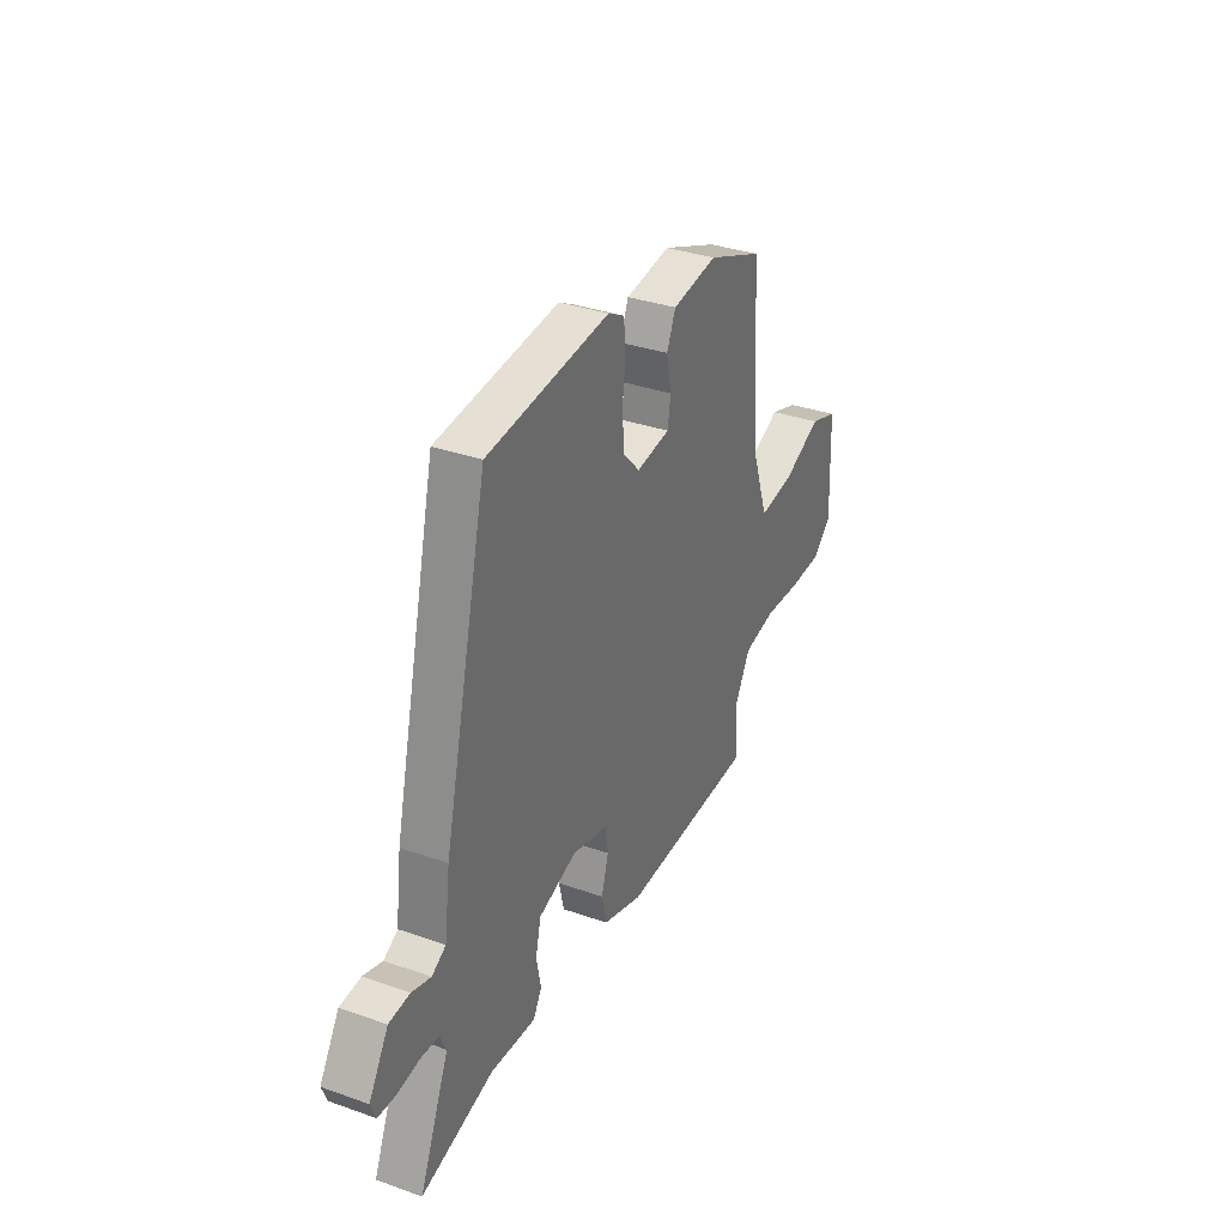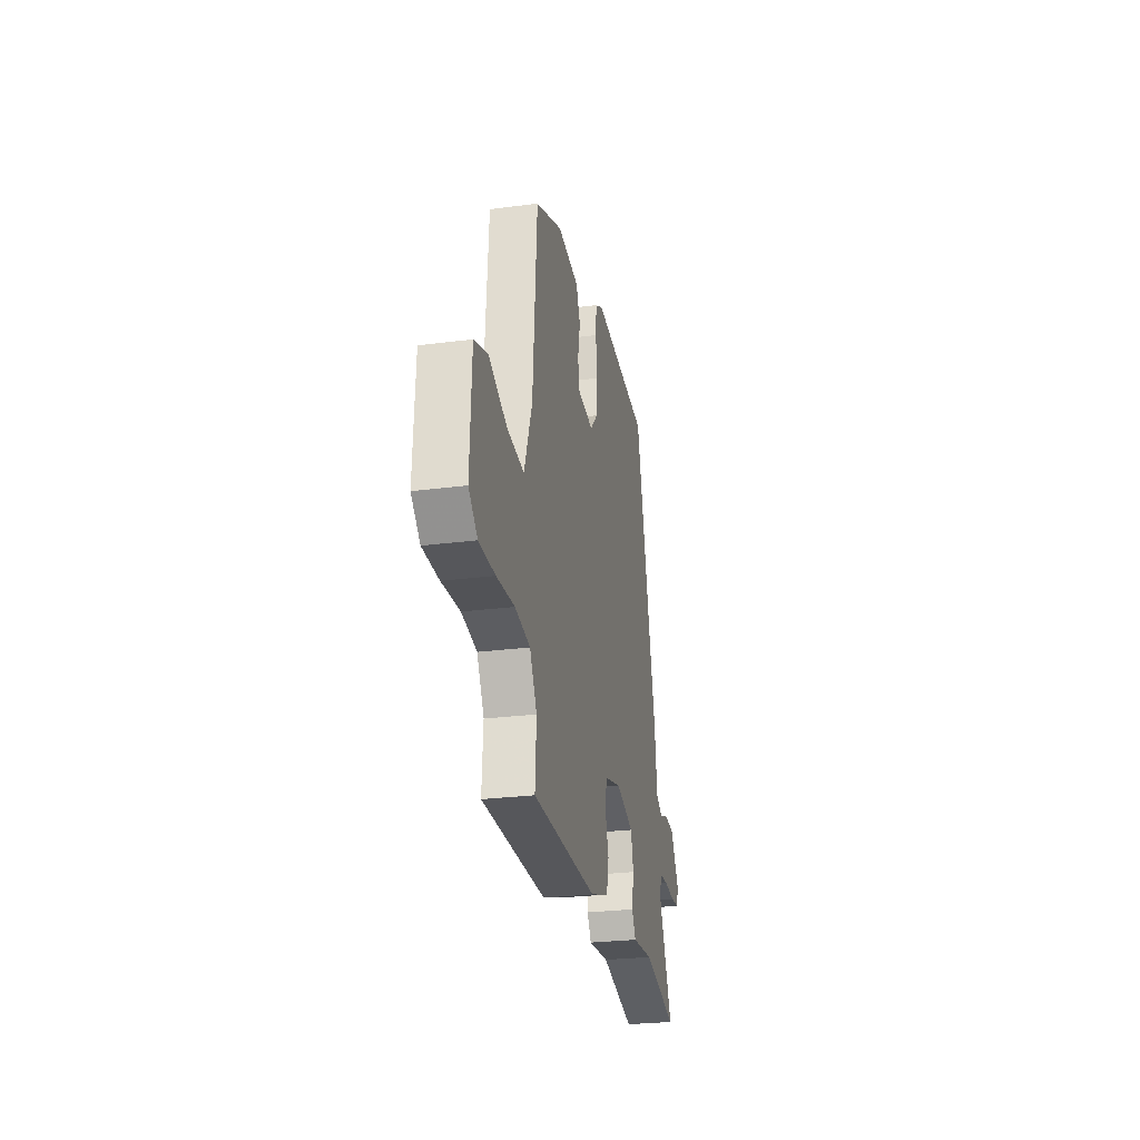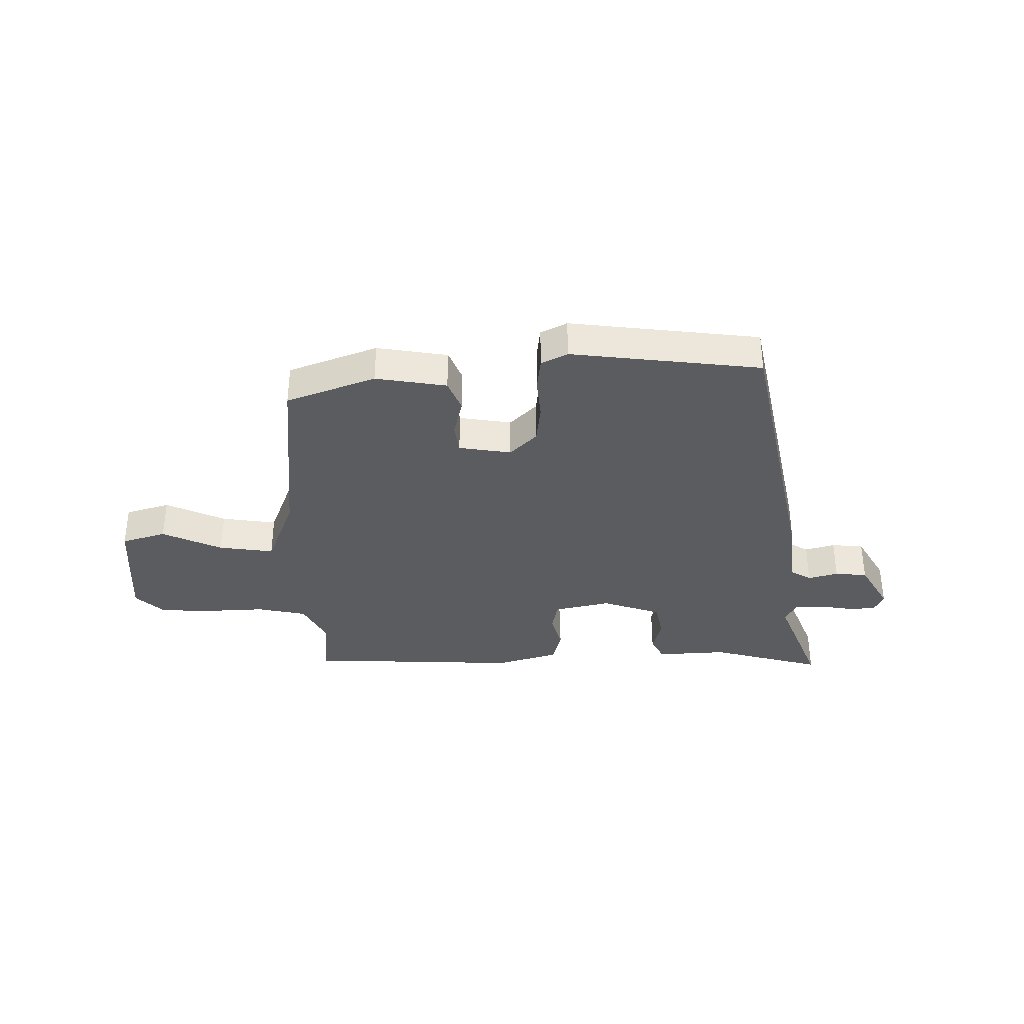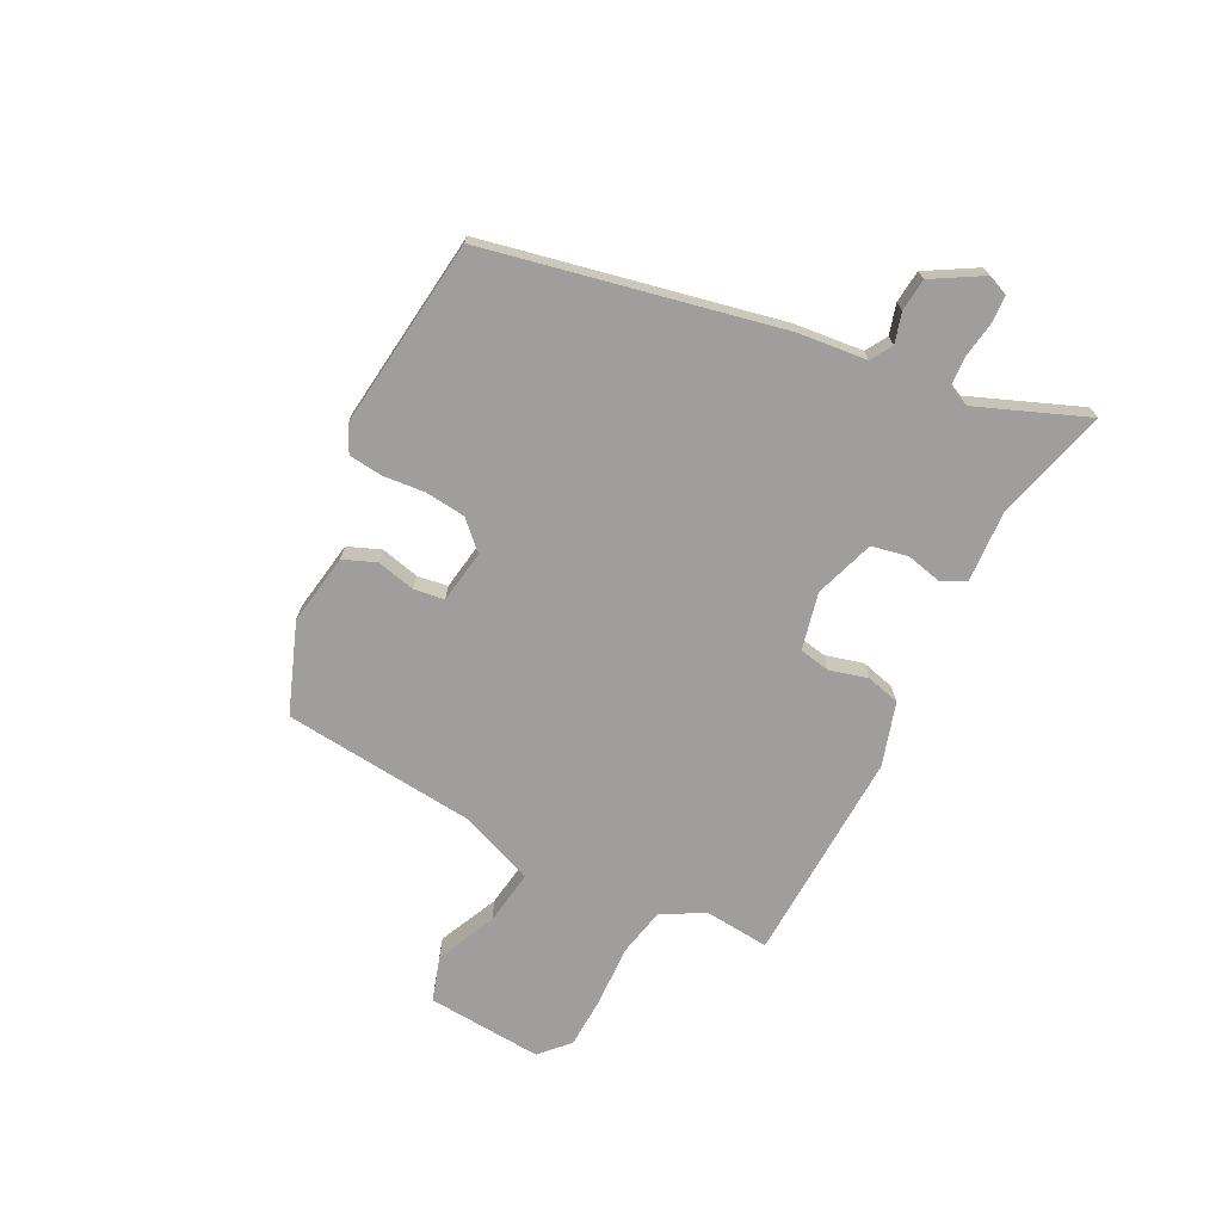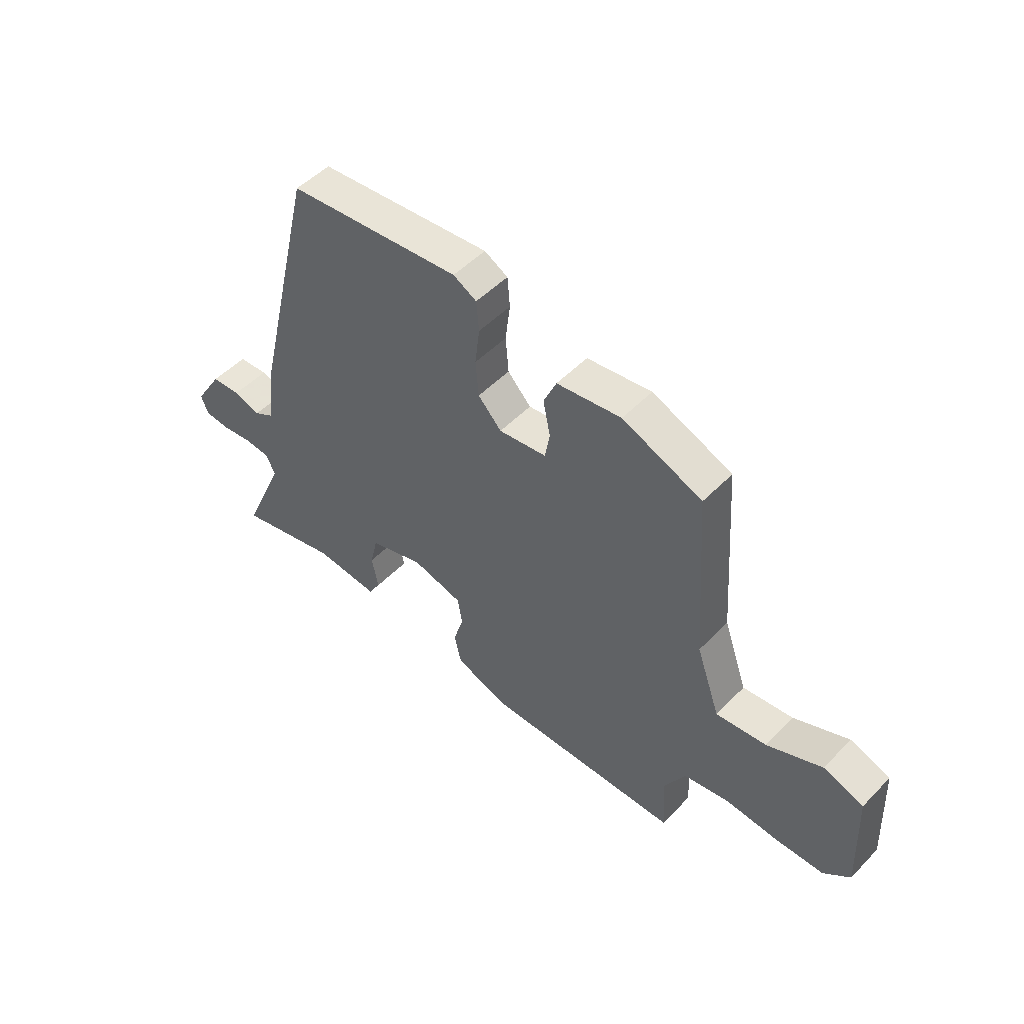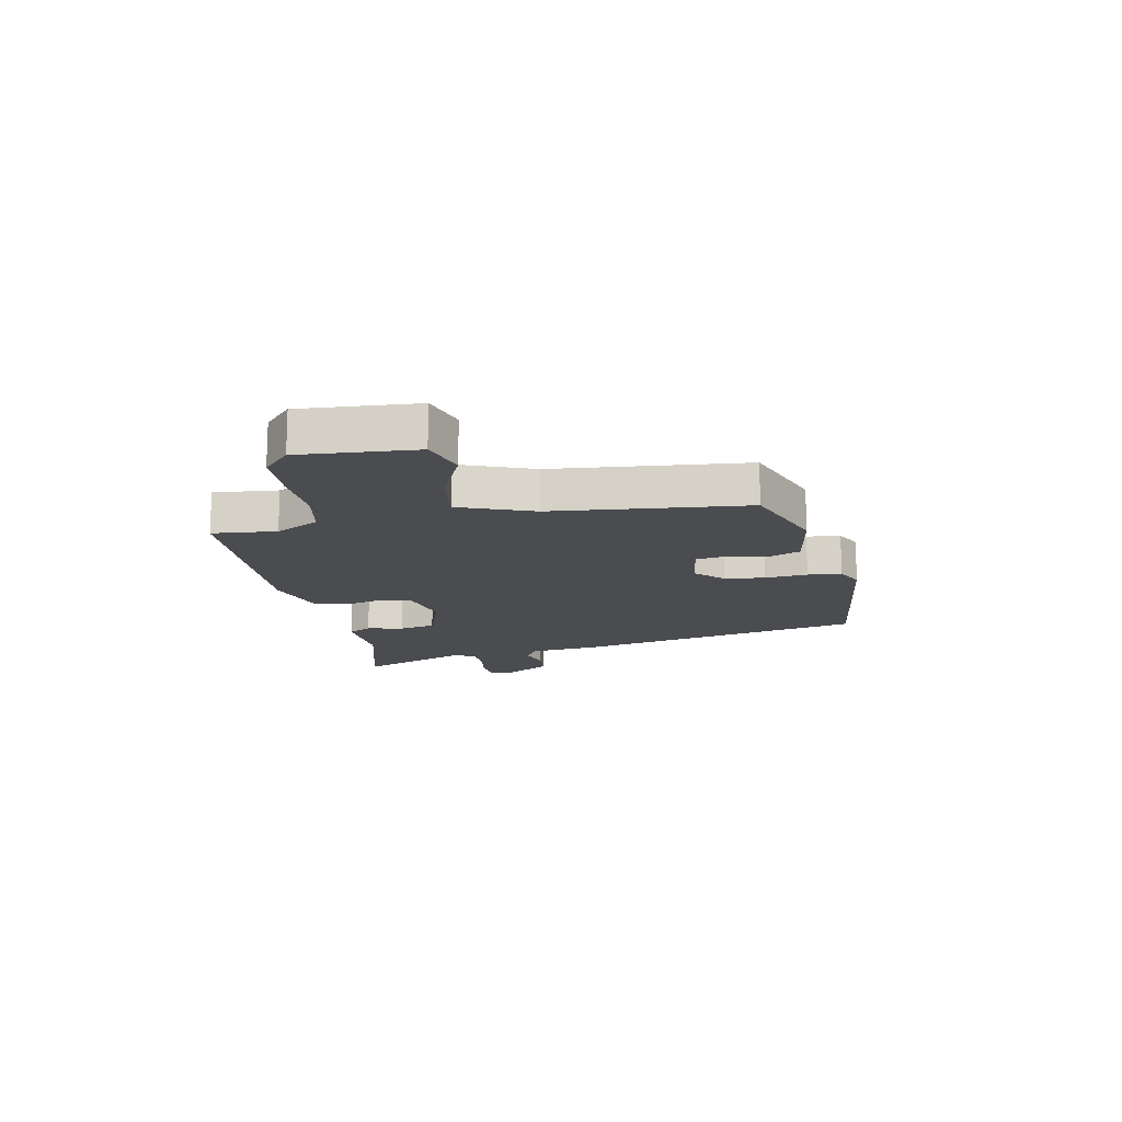
<metadata>
{"format":"obj","ext":"obj","renderer":"f3d","projection":"perspective","resolution":1024,"background":"white","views":[{"elev":34.2,"azim":115.4,"up":"+Z"},{"elev":-26.6,"azim":-78.5,"up":"+Z"},{"elev":-35.3,"azim":-1.0,"up":"+Y"},{"elev":-71.0,"azim":61.4,"up":"+Y"},{"elev":50.4,"azim":-137.9,"up":"+Z"},{"elev":-15.1,"azim":-80.4,"up":"+Y"}]}
</metadata>
<code>
v 0.348 0.07 0.503
v 0.472 0.07 -0.014
v 0.488 0.07 -0.136
v 0.527 0.07 -0.158
v 0.58 0.07 -0.141
v 0.638 0.07 -0.145
v 0.692 0.07 -0.232
v 0.678 0.07 -0.269
v 0.629 0.07 -0.273
v 0.567 0.07 -0.265
v 0.516 0.07 -0.269
v 0.499 0.07 -0.308
v 0.582 0.07 -0.501
v 0.38 0.07 -0.452
v 0.254 0.07 -0.463
v 0.23 0.07 -0.422
v 0.243 0.07 -0.357
v 0.228 0.07 -0.293
v 0.121 0.07 -0.26
v 0.021 0.07 -0.286
v 0.012 0.07 -0.341
v 0.032 0.07 -0.408
v 0.018 0.07 -0.469
v -0.093 0.07 -0.506
v -0.474 0.07 -0.502
v -0.467 0.07 -0.388
v -0.509 0.07 -0.312
v -0.598 0.07 -0.296
v -0.704 0.07 -0.304
v -0.798 0.07 -0.303
v -0.85 0.07 -0.257
v -0.841 0.07 -0.05
v -0.762 0.07 -0.023
v -0.654 0.07 -0.069
v -0.555 0.07 -0.08
v -0.508 0.07 0.054
v -0.484 0.07 0.398
v -0.327 0.07 0.462
v -0.2 0.07 0.445
v -0.175 0.07 0.388
v -0.189 0.07 0.319
v -0.18 0.07 0.265
v -0.086 0.07 0.253
v -0.04 0.07 0.302
v -0.034 0.07 0.374
v -0.043 0.07 0.449
v -0.038 0.07 0.509
v 0.008 0.07 0.534
v 0.348 0 0.503
v 0.472 0 -0.014
v 0.488 0 -0.136
v 0.527 0 -0.158
v 0.58 0 -0.141
v 0.638 0 -0.145
v 0.692 0 -0.232
v 0.678 0 -0.269
v 0.629 0 -0.273
v 0.567 0 -0.265
v 0.516 0 -0.269
v 0.499 0 -0.308
v 0.582 0 -0.501
v 0.38 0 -0.452
v 0.254 0 -0.463
v 0.23 0 -0.422
v 0.243 0 -0.357
v 0.228 0 -0.293
v 0.121 0 -0.26
v 0.021 0 -0.286
v 0.012 0 -0.341
v 0.032 0 -0.408
v 0.018 0 -0.469
v -0.093 0 -0.506
v -0.474 0 -0.502
v -0.467 0 -0.388
v -0.509 0 -0.312
v -0.598 0 -0.296
v -0.704 0 -0.304
v -0.798 0 -0.303
v -0.85 0 -0.257
v -0.841 0 -0.05
v -0.762 0 -0.023
v -0.654 0 -0.069
v -0.555 0 -0.08
v -0.508 0 0.054
v -0.484 0 0.398
v -0.327 0 0.462
v -0.2 0 0.445
v -0.175 0 0.388
v -0.189 0 0.319
v -0.18 0 0.265
v -0.086 0 0.253
v -0.04 0 0.302
v -0.034 0 0.374
v -0.043 0 0.449
v -0.038 0 0.509
v 0.008 0 0.534
f 45 46 47 48
f 44 45 48 1
f 43 44 1 2
f 42 43 2 3
f 38 39 40 41
f 36 37 38 41
f 35 36 41 42
f 31 32 33 34
f 31 34 35
f 28 29 30 31
f 28 31 35
f 27 28 35 42
f 23 24 25 26
f 21 22 23 26
f 20 21 26 27
f 19 20 27 42
f 14 15 16 17
f 12 13 14 17
f 11 12 17 18
f 7 8 9 10
f 7 10 11
f 4 5 6 7
f 4 7 11 18
f 18 19 42 3
f 3 4 18
f 96 95 94 93
f 49 96 93 92
f 50 49 92 91
f 51 50 91 90
f 89 88 87 86
f 89 86 85 84
f 90 89 84 83
f 82 81 80 79
f 83 82 79
f 79 78 77 76
f 83 79 76
f 90 83 76 75
f 74 73 72 71
f 74 71 70 69
f 75 74 69 68
f 90 75 68 67
f 65 64 63 62
f 65 62 61 60
f 66 65 60 59
f 58 57 56 55
f 59 58 55
f 55 54 53 52
f 66 59 55 52
f 51 90 67 66
f 66 52 51
f 1 49 50 2
f 2 50 51 3
f 3 51 52 4
f 4 52 53 5
f 5 53 54 6
f 6 54 55 7
f 7 55 56 8
f 8 56 57 9
f 9 57 58 10
f 10 58 59 11
f 11 59 60 12
f 12 60 61 13
f 13 61 62 14
f 14 62 63 15
f 15 63 64 16
f 16 64 65 17
f 17 65 66 18
f 18 66 67 19
f 19 67 68 20
f 20 68 69 21
f 21 69 70 22
f 22 70 71 23
f 23 71 72 24
f 24 72 73 25
f 25 73 74 26
f 26 74 75 27
f 27 75 76 28
f 28 76 77 29
f 29 77 78 30
f 30 78 79 31
f 31 79 80 32
f 32 80 81 33
f 33 81 82 34
f 34 82 83 35
f 35 83 84 36
f 36 84 85 37
f 37 85 86 38
f 38 86 87 39
f 39 87 88 40
f 40 88 89 41
f 41 89 90 42
f 42 90 91 43
f 43 91 92 44
f 44 92 93 45
f 45 93 94 46
f 46 94 95 47
f 47 95 96 48
f 48 96 49 1

</code>
